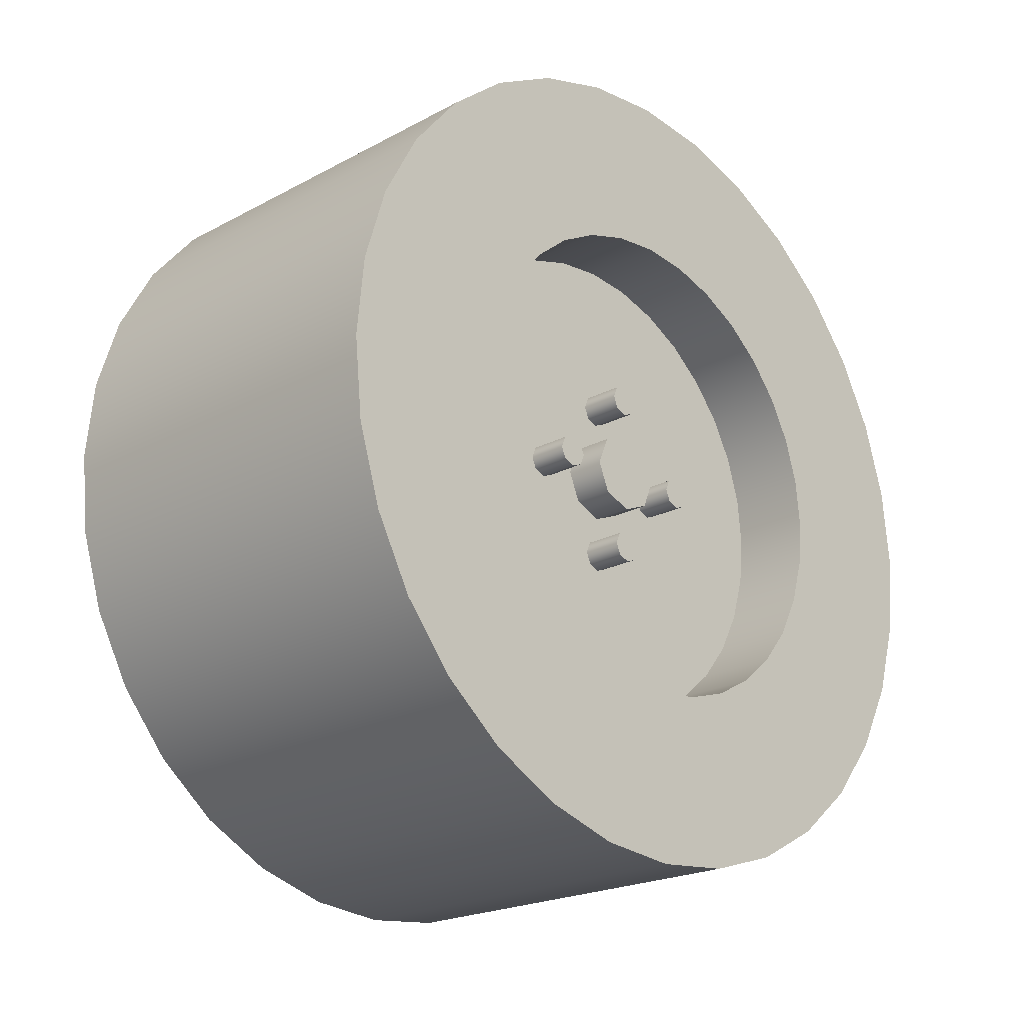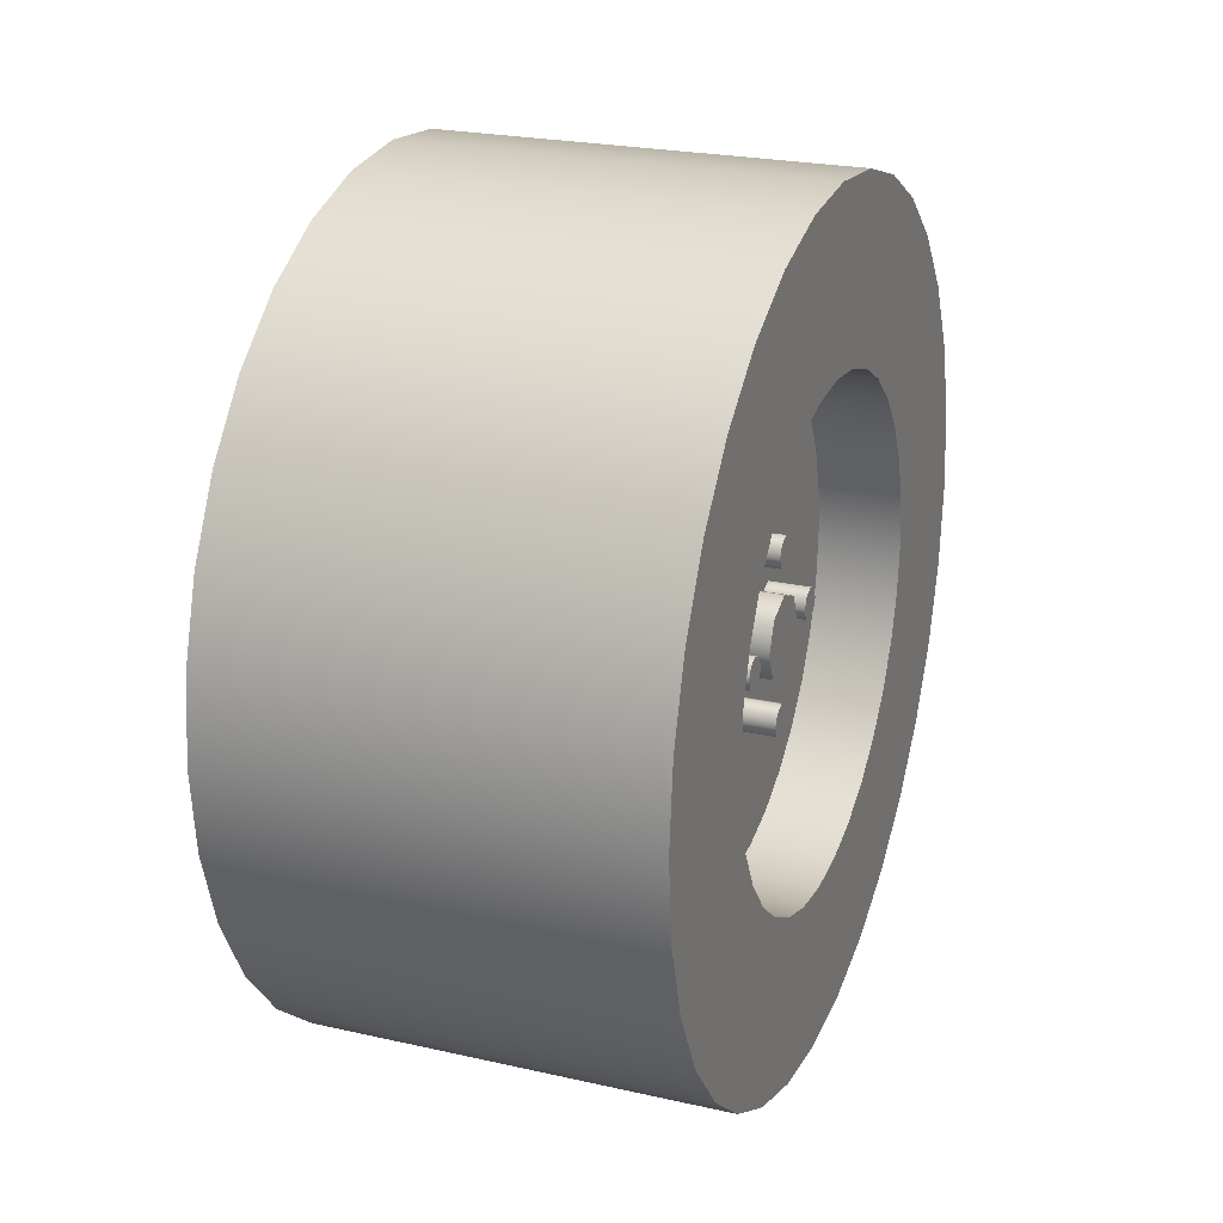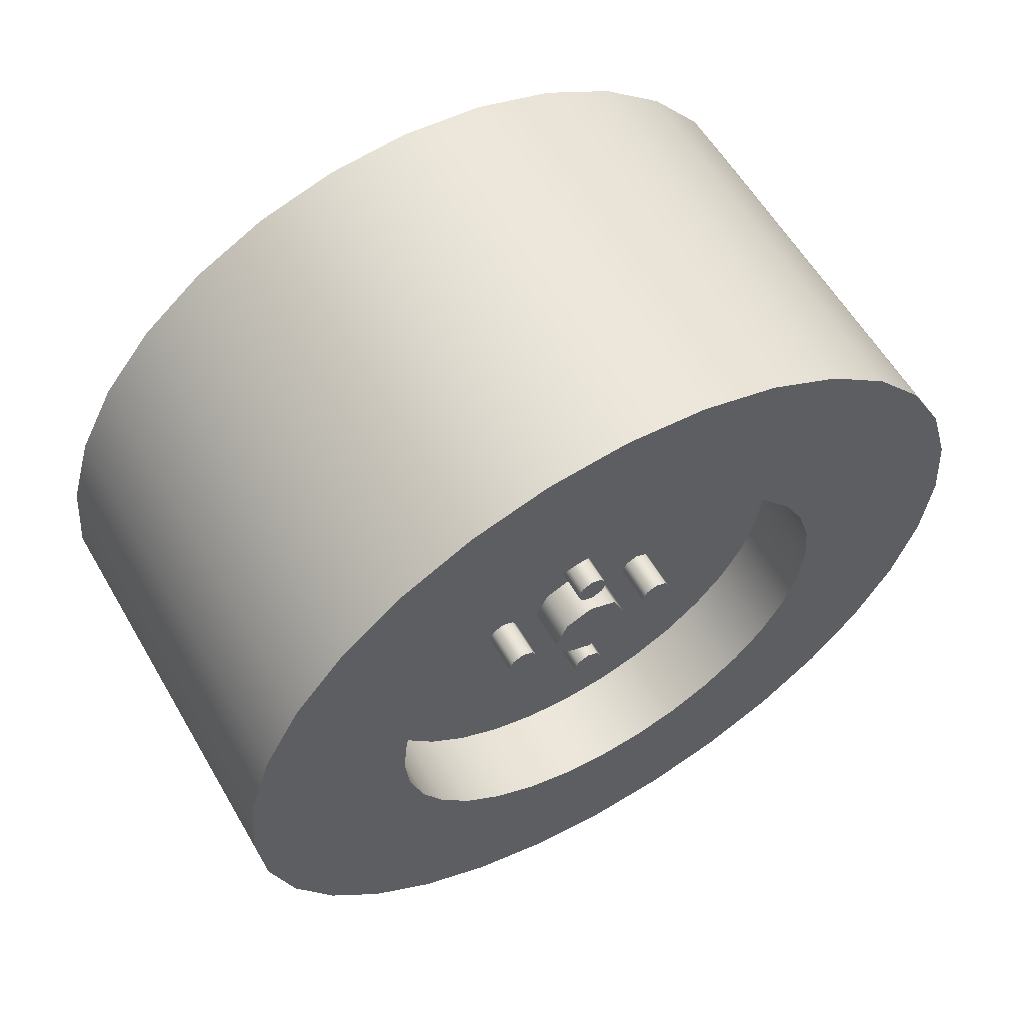
<metadata>
{"format":"obj","ext":"obj","renderer":"f3d","projection":"perspective","resolution":1024,"background":"white","views":[{"elev":-21.2,"azim":-136.3,"up":"+Y"},{"elev":23.5,"azim":20.8,"up":"+Y"},{"elev":59.3,"azim":59.8,"up":"+Y"}]}
</metadata>
<code>
v -0.2 0.03536 -0.03536
v 0.2 0.03536 -0.03536
v 0.2 0 -0.05
v -0.2 0 -0.05
v -0.2 0.05 -1.17e-07
v 0.2 0.05 -1.17e-07
v -0.2 0.03536 0.03536
v 0.2 0.03536 0.03536
v -0.2 -4.371e-09 0.05
v 0.2 -4.371e-09 0.05
v -0.2 -0.03536 0.03536
v 0.2 -0.03536 0.03536
v -0.2 -0.05 -1.198e-07
v 0.2 -0.05 -1.198e-07
v -0.2 -0.03536 -0.03536
v 0.2 -0.03536 -0.03536
v 0.2 0 -1.192e-07
v 0.2 0 -0.05
v 0.2 0.03536 -0.03536
v -0.2 0 -1.192e-07
v -0.2 0.03536 -0.03536
v -0.2 0 -0.05
v 0.2 0.05 -1.17e-07
v -0.2 0.05 -1.17e-07
v 0.2 0.03536 0.03536
v -0.2 0.03536 0.03536
v 0.2 -4.371e-09 0.05
v -0.2 -4.371e-09 0.05
v 0.2 -0.03536 0.03536
v -0.2 -0.03536 0.03536
v 0.2 -0.05 -1.198e-07
v -0.2 -0.05 -1.198e-07
v 0.2 -0.03536 -0.03536
v -0.2 -0.03536 -0.03536
v -0.2 0.01414 -0.1141
v 0.2 0.01414 -0.1141
v 0.2 -5.96e-08 -0.12
v -0.2 -5.96e-08 -0.12
v -0.2 0.02 -0.1
v 0.2 0.02 -0.1
v -0.2 0.01414 -0.08586
v 0.2 0.01414 -0.08586
v -0.2 -6.135e-08 -0.08
v 0.2 -6.135e-08 -0.08
v -0.2 -0.01414 -0.08586
v 0.2 -0.01414 -0.08586
v -0.2 -0.02 -0.1
v 0.2 -0.02 -0.1
v -0.2 -0.01414 -0.1141
v 0.2 -0.01414 -0.1141
v 0.2 -5.96e-08 -0.1
v 0.2 -5.96e-08 -0.12
v 0.2 0.01414 -0.1141
v -0.2 -5.96e-08 -0.1
v -0.2 0.01414 -0.1141
v -0.2 -5.96e-08 -0.12
v 0.2 0.02 -0.1
v -0.2 0.02 -0.1
v 0.2 0.01414 -0.08586
v -0.2 0.01414 -0.08586
v 0.2 -6.135e-08 -0.08
v -0.2 -6.135e-08 -0.08
v 0.2 -0.01414 -0.08586
v -0.2 -0.01414 -0.08586
v 0.2 -0.02 -0.1
v -0.2 -0.02 -0.1
v 0.2 -0.01414 -0.1141
v -0.2 -0.01414 -0.1141
v -0.2 0.01414 0.08586
v 0.2 0.01414 0.08586
v 0.2 -5.96e-08 0.08
v -0.2 -5.96e-08 0.08
v -0.2 0.02 0.1
v 0.2 0.02 0.1
v -0.2 0.01414 0.1141
v 0.2 0.01414 0.1141
v -0.2 -6.135e-08 0.12
v 0.2 -6.135e-08 0.12
v -0.2 -0.01414 0.1141
v 0.2 -0.01414 0.1141
v -0.2 -0.02 0.1
v 0.2 -0.02 0.1
v -0.2 -0.01414 0.08586
v 0.2 -0.01414 0.08586
v 0.2 -5.96e-08 0.1
v 0.2 -5.96e-08 0.08
v 0.2 0.01414 0.08586
v -0.2 -5.96e-08 0.1
v -0.2 0.01414 0.08586
v -0.2 -5.96e-08 0.08
v 0.2 0.02 0.1
v -0.2 0.02 0.1
v 0.2 0.01414 0.1141
v -0.2 0.01414 0.1141
v 0.2 -6.135e-08 0.12
v -0.2 -6.135e-08 0.12
v 0.2 -0.01414 0.1141
v -0.2 -0.01414 0.1141
v 0.2 -0.02 0.1
v -0.2 -0.02 0.1
v 0.2 -0.01414 0.08586
v -0.2 -0.01414 0.08586
v -0.2 -0.08586 -0.01414
v 0.2 -0.08586 -0.01414
v 0.2 -0.1 -0.02
v -0.2 -0.1 -0.02
v -0.2 -0.08 0
v 0.2 -0.08 0
v -0.2 -0.08586 0.01414
v 0.2 -0.08586 0.01414
v -0.2 -0.1 0.02
v 0.2 -0.1 0.02
v -0.2 -0.1141 0.01414
v 0.2 -0.1141 0.01414
v -0.2 -0.12 0
v 0.2 -0.12 0
v -0.2 -0.1141 -0.01414
v 0.2 -0.1141 -0.01414
v 0.2 -0.1 0
v 0.2 -0.1 -0.02
v 0.2 -0.08586 -0.01414
v -0.2 -0.1 0
v -0.2 -0.08586 -0.01414
v -0.2 -0.1 -0.02
v 0.2 -0.08 0
v -0.2 -0.08 0
v 0.2 -0.08586 0.01414
v -0.2 -0.08586 0.01414
v 0.2 -0.1 0.02
v -0.2 -0.1 0.02
v 0.2 -0.1141 0.01414
v -0.2 -0.1141 0.01414
v 0.2 -0.12 0
v -0.2 -0.12 0
v 0.2 -0.1141 -0.01414
v -0.2 -0.1141 -0.01414
v -0.2 0.1141 -0.01414
v 0.2 0.1141 -0.01414
v 0.2 0.1 -0.02
v -0.2 0.1 -0.02
v -0.2 0.12 0
v 0.2 0.12 0
v -0.2 0.1141 0.01414
v 0.2 0.1141 0.01414
v -0.2 0.1 0.02
v 0.2 0.1 0.02
v -0.2 0.08586 0.01414
v 0.2 0.08586 0.01414
v -0.2 0.08 0
v 0.2 0.08 0
v -0.2 0.08586 -0.01414
v 0.2 0.08586 -0.01414
v 0.2 0.1 0
v 0.2 0.1 -0.02
v 0.2 0.1141 -0.01414
v -0.2 0.1 0
v -0.2 0.1141 -0.01414
v -0.2 0.1 -0.02
v 0.2 0.12 0
v -0.2 0.12 0
v 0.2 0.1141 0.01414
v -0.2 0.1141 0.01414
v 0.2 0.1 0.02
v -0.2 0.1 0.02
v 0.2 0.08586 0.01414
v -0.2 0.08586 0.01414
v 0.2 0.08 0
v -0.2 0.08 0
v 0.2 0.08586 -0.01414
v -0.2 0.08586 -0.01414
v 0.15 0 -1.192e-07
v 0.15 0 -0.4472
v 0.15 0.4472 -9.966e-08
v -0.15 0 -1.192e-07
v -0.15 0.4472 -9.966e-08
v -0.15 0 -0.4472
v 0.15 -3.91e-08 0.4472
v -0.15 -3.91e-08 0.4472
v 0.15 -0.4472 -1.245e-07
v -0.15 -0.4472 -1.245e-07
v -0.25 0.09948 -0.5001
v 0.25 0.09948 -0.5001
v 0.25 0 -0.5099
v -0.25 0 -0.5099
v 0.25 0.05853 -0.2942
v -0.25 0.05853 -0.2942
v -0.25 0 -0.3
v 0.25 0 -0.3
v -0.25 0.1951 -0.4711
v 0.25 0.1951 -0.4711
v 0.25 0.1148 -0.2772
v -0.25 0.1148 -0.2772
v -0.25 0.2833 -0.424
v 0.25 0.2833 -0.424
v 0.25 0.1667 -0.2494
v -0.25 0.1667 -0.2494
v -0.25 0.3606 -0.3606
v 0.25 0.3606 -0.3606
v 0.25 0.2121 -0.2121
v -0.25 0.2121 -0.2121
v -0.25 0.424 -0.2833
v 0.25 0.424 -0.2833
v 0.25 0.2494 -0.1667
v -0.25 0.2494 -0.1667
v -0.25 0.4711 -0.1951
v 0.25 0.4711 -0.1951
v 0.25 0.2772 -0.1148
v -0.25 0.2772 -0.1148
v -0.25 0.5001 -0.09948
v 0.25 0.5001 -0.09948
v 0.25 0.2942 -0.05853
v -0.25 0.2942 -0.05853
v -0.25 0.5099 -9.692e-08
v 0.25 0.5099 -9.692e-08
v 0.25 0.3 -1.061e-07
v -0.25 0.3 -1.061e-07
v -0.25 0.5001 0.09948
v 0.25 0.5001 0.09948
v 0.25 0.2942 0.05853
v -0.25 0.2942 0.05853
v -0.25 0.4711 0.1951
v 0.25 0.4711 0.1951
v 0.25 0.2772 0.1148
v -0.25 0.2772 0.1148
v -0.25 0.424 0.2833
v 0.25 0.424 0.2833
v 0.25 0.2494 0.1667
v -0.25 0.2494 0.1667
v -0.25 0.3606 0.3606
v 0.25 0.3606 0.3606
v 0.25 0.2121 0.2121
v -0.25 0.2121 0.2121
v -0.25 0.2833 0.424
v 0.25 0.2833 0.424
v 0.25 0.1667 0.2494
v -0.25 0.1667 0.2494
v -0.25 0.1951 0.4711
v 0.25 0.1951 0.4711
v 0.25 0.1148 0.2772
v -0.25 0.1148 0.2772
v -0.25 0.09948 0.5001
v 0.25 0.09948 0.5001
v 0.25 0.05853 0.2942
v -0.25 0.05853 0.2942
v -0.25 -4.458e-08 0.5099
v 0.25 -4.458e-08 0.5099
v 0.25 -2.623e-08 0.3
v -0.25 -2.623e-08 0.3
v -0.25 -0.09948 0.5001
v 0.25 -0.09948 0.5001
v 0.25 -0.05853 0.2942
v -0.25 -0.05853 0.2942
v -0.25 -0.1951 0.4711
v 0.25 -0.1951 0.4711
v 0.25 -0.1148 0.2772
v -0.25 -0.1148 0.2772
v -0.25 -0.2833 0.424
v 0.25 -0.2833 0.424
v 0.25 -0.1667 0.2494
v -0.25 -0.1667 0.2494
v -0.25 -0.3606 0.3606
v 0.25 -0.3606 0.3606
v 0.25 -0.2121 0.2121
v -0.25 -0.2121 0.2121
v -0.25 -0.424 0.2833
v 0.25 -0.424 0.2833
v 0.25 -0.2494 0.1667
v -0.25 -0.2494 0.1667
v -0.25 -0.4711 0.1951
v 0.25 -0.4711 0.1951
v 0.25 -0.2772 0.1148
v -0.25 -0.2772 0.1148
v -0.25 -0.5001 0.09948
v 0.25 -0.5001 0.09948
v 0.25 -0.2942 0.05853
v -0.25 -0.2942 0.05853
v -0.25 -0.5099 -1.253e-07
v 0.25 -0.5099 -1.253e-07
v 0.25 -0.3 -1.228e-07
v -0.25 -0.3 -1.228e-07
v -0.25 -0.5001 -0.09948
v 0.25 -0.5001 -0.09948
v 0.25 -0.2942 -0.05853
v -0.25 -0.2942 -0.05853
v -0.25 -0.4711 -0.1951
v 0.25 -0.4711 -0.1951
v 0.25 -0.2772 -0.1148
v -0.25 -0.2772 -0.1148
v -0.25 -0.424 -0.2833
v 0.25 -0.424 -0.2833
v 0.25 -0.2494 -0.1667
v -0.25 -0.2494 -0.1667
v -0.25 -0.3606 -0.3606
v 0.25 -0.3606 -0.3606
v 0.25 -0.2121 -0.2121
v -0.25 -0.2121 -0.2121
v -0.25 -0.2833 -0.424
v 0.25 -0.2833 -0.424
v 0.25 -0.1667 -0.2494
v -0.25 -0.1667 -0.2494
v -0.25 -0.1951 -0.4711
v 0.25 -0.1951 -0.4711
v 0.25 -0.1148 -0.2772
v -0.25 -0.1148 -0.2772
v -0.25 -0.09948 -0.5001
v 0.25 -0.09948 -0.5001
v 0.25 -0.05853 -0.2942
v -0.25 -0.05853 -0.2942
v 0.25 0.05853 -0.2942
v 0.25 0 -0.3
v 0.25 0 -0.5099
v 0.25 0.09948 -0.5001
v -0.25 0.05853 -0.2942
v -0.25 0.09948 -0.5001
v -0.25 0 -0.5099
v -0.25 0 -0.3
v 0.25 0.1148 -0.2772
v 0.25 0.1951 -0.4711
v -0.25 0.1148 -0.2772
v -0.25 0.1951 -0.4711
v 0.25 0.1667 -0.2494
v 0.25 0.2833 -0.424
v -0.25 0.1667 -0.2494
v -0.25 0.2833 -0.424
v 0.25 0.2121 -0.2121
v 0.25 0.3606 -0.3606
v -0.25 0.2121 -0.2121
v -0.25 0.3606 -0.3606
v 0.25 0.2494 -0.1667
v 0.25 0.424 -0.2833
v -0.25 0.2494 -0.1667
v -0.25 0.424 -0.2833
v 0.25 0.2772 -0.1148
v 0.25 0.4711 -0.1951
v -0.25 0.2772 -0.1148
v -0.25 0.4711 -0.1951
v 0.25 0.2942 -0.05853
v 0.25 0.5001 -0.09948
v -0.25 0.2942 -0.05853
v -0.25 0.5001 -0.09948
v 0.25 0.3 -1.061e-07
v 0.25 0.5099 -9.692e-08
v -0.25 0.3 -1.061e-07
v -0.25 0.5099 -9.692e-08
v 0.25 0.2942 0.05853
v 0.25 0.5001 0.09948
v -0.25 0.2942 0.05853
v -0.25 0.5001 0.09948
v 0.25 0.2772 0.1148
v 0.25 0.4711 0.1951
v -0.25 0.2772 0.1148
v -0.25 0.4711 0.1951
v 0.25 0.2494 0.1667
v 0.25 0.424 0.2833
v -0.25 0.2494 0.1667
v -0.25 0.424 0.2833
v 0.25 0.2121 0.2121
v 0.25 0.3606 0.3606
v -0.25 0.2121 0.2121
v -0.25 0.3606 0.3606
v 0.25 0.1667 0.2494
v 0.25 0.2833 0.424
v -0.25 0.1667 0.2494
v -0.25 0.2833 0.424
v 0.25 0.1148 0.2772
v 0.25 0.1951 0.4711
v -0.25 0.1148 0.2772
v -0.25 0.1951 0.4711
v 0.25 0.05853 0.2942
v 0.25 0.09948 0.5001
v -0.25 0.05853 0.2942
v -0.25 0.09948 0.5001
v 0.25 -2.623e-08 0.3
v 0.25 -4.458e-08 0.5099
v -0.25 -2.623e-08 0.3
v -0.25 -4.458e-08 0.5099
v 0.25 -0.05853 0.2942
v 0.25 -0.09948 0.5001
v -0.25 -0.05853 0.2942
v -0.25 -0.09948 0.5001
v 0.25 -0.1148 0.2772
v 0.25 -0.1951 0.4711
v -0.25 -0.1148 0.2772
v -0.25 -0.1951 0.4711
v 0.25 -0.1667 0.2494
v 0.25 -0.2833 0.424
v -0.25 -0.1667 0.2494
v -0.25 -0.2833 0.424
v 0.25 -0.2121 0.2121
v 0.25 -0.3606 0.3606
v -0.25 -0.2121 0.2121
v -0.25 -0.3606 0.3606
v 0.25 -0.2494 0.1667
v 0.25 -0.424 0.2833
v -0.25 -0.2494 0.1667
v -0.25 -0.424 0.2833
v 0.25 -0.2772 0.1148
v 0.25 -0.4711 0.1951
v -0.25 -0.2772 0.1148
v -0.25 -0.4711 0.1951
v 0.25 -0.2942 0.05853
v 0.25 -0.5001 0.09948
v -0.25 -0.2942 0.05853
v -0.25 -0.5001 0.09948
v 0.25 -0.3 -1.228e-07
v 0.25 -0.5099 -1.253e-07
v -0.25 -0.3 -1.228e-07
v -0.25 -0.5099 -1.253e-07
v 0.25 -0.2942 -0.05853
v 0.25 -0.5001 -0.09948
v -0.25 -0.2942 -0.05853
v -0.25 -0.5001 -0.09948
v 0.25 -0.2772 -0.1148
v 0.25 -0.4711 -0.1951
v -0.25 -0.2772 -0.1148
v -0.25 -0.4711 -0.1951
v 0.25 -0.2494 -0.1667
v 0.25 -0.424 -0.2833
v -0.25 -0.2494 -0.1667
v -0.25 -0.424 -0.2833
v 0.25 -0.2121 -0.2121
v 0.25 -0.3606 -0.3606
v -0.25 -0.2121 -0.2121
v -0.25 -0.3606 -0.3606
v 0.25 -0.1667 -0.2494
v 0.25 -0.2833 -0.424
v -0.25 -0.1667 -0.2494
v -0.25 -0.2833 -0.424
v 0.25 -0.1148 -0.2772
v 0.25 -0.1951 -0.4711
v -0.25 -0.1148 -0.2772
v -0.25 -0.1951 -0.4711
v 0.25 -0.05853 -0.2942
v 0.25 -0.09948 -0.5001
v -0.25 -0.05853 -0.2942
v -0.25 -0.09948 -0.5001
f 181 182 183
f 181 183 184
f 185 186 187
f 185 187 188
f 189 190 182
f 189 182 181
f 191 192 186
f 191 186 185
f 193 194 190
f 193 190 189
f 195 196 192
f 195 192 191
f 197 198 194
f 197 194 193
f 199 200 196
f 199 196 195
f 201 202 198
f 201 198 197
f 203 204 200
f 203 200 199
f 205 206 202
f 205 202 201
f 207 208 204
f 207 204 203
f 209 210 206
f 209 206 205
f 211 212 208
f 211 208 207
f 213 214 210
f 213 210 209
f 215 216 212
f 215 212 211
f 217 218 214
f 217 214 213
f 219 220 216
f 219 216 215
f 221 222 218
f 221 218 217
f 223 224 220
f 223 220 219
f 225 226 222
f 225 222 221
f 227 228 224
f 227 224 223
f 229 230 226
f 229 226 225
f 231 232 228
f 231 228 227
f 233 234 230
f 233 230 229
f 235 236 232
f 235 232 231
f 237 238 234
f 237 234 233
f 239 240 236
f 239 236 235
f 241 242 238
f 241 238 237
f 243 244 240
f 243 240 239
f 245 246 242
f 245 242 241
f 247 248 244
f 247 244 243
f 249 250 246
f 249 246 245
f 251 252 248
f 251 248 247
f 253 254 250
f 253 250 249
f 255 256 252
f 255 252 251
f 257 258 254
f 257 254 253
f 259 260 256
f 259 256 255
f 261 262 258
f 261 258 257
f 263 264 260
f 263 260 259
f 265 266 262
f 265 262 261
f 267 268 264
f 267 264 263
f 269 270 266
f 269 266 265
f 271 272 268
f 271 268 267
f 273 274 270
f 273 270 269
f 275 276 272
f 275 272 271
f 277 278 274
f 277 274 273
f 279 280 276
f 279 276 275
f 281 282 278
f 281 278 277
f 283 284 280
f 283 280 279
f 285 286 282
f 285 282 281
f 287 288 284
f 287 284 283
f 289 290 286
f 289 286 285
f 291 292 288
f 291 288 287
f 293 294 290
f 293 290 289
f 295 296 292
f 295 292 291
f 297 298 294
f 297 294 293
f 299 300 296
f 299 296 295
f 301 302 298
f 301 298 297
f 303 304 300
f 303 300 299
f 305 306 302
f 305 302 301
f 307 308 304
f 307 304 303
f 184 183 306
f 184 306 305
f 188 187 308
f 188 308 307
f 309 310 311
f 309 311 312
f 313 314 315
f 313 315 316
f 317 309 312
f 317 312 318
f 319 320 314
f 319 314 313
f 321 317 318
f 321 318 322
f 323 324 320
f 323 320 319
f 325 321 322
f 325 322 326
f 327 328 324
f 327 324 323
f 329 325 326
f 329 326 330
f 331 332 328
f 331 328 327
f 333 329 330
f 333 330 334
f 335 336 332
f 335 332 331
f 337 333 334
f 337 334 338
f 339 340 336
f 339 336 335
f 341 337 338
f 341 338 342
f 343 344 340
f 343 340 339
f 345 341 342
f 345 342 346
f 347 348 344
f 347 344 343
f 349 345 346
f 349 346 350
f 351 352 348
f 351 348 347
f 353 349 350
f 353 350 354
f 355 356 352
f 355 352 351
f 357 353 354
f 357 354 358
f 359 360 356
f 359 356 355
f 361 357 358
f 361 358 362
f 363 364 360
f 363 360 359
f 365 361 362
f 365 362 366
f 367 368 364
f 367 364 363
f 369 365 366
f 369 366 370
f 371 372 368
f 371 368 367
f 373 369 370
f 373 370 374
f 375 376 372
f 375 372 371
f 377 373 374
f 377 374 378
f 379 380 376
f 379 376 375
f 381 377 378
f 381 378 382
f 383 384 380
f 383 380 379
f 385 381 382
f 385 382 386
f 387 388 384
f 387 384 383
f 389 385 386
f 389 386 390
f 391 392 388
f 391 388 387
f 393 389 390
f 393 390 394
f 395 396 392
f 395 392 391
f 397 393 394
f 397 394 398
f 399 400 396
f 399 396 395
f 401 397 398
f 401 398 402
f 403 404 400
f 403 400 399
f 405 401 402
f 405 402 406
f 407 408 404
f 407 404 403
f 409 405 406
f 409 406 410
f 411 412 408
f 411 408 407
f 413 409 410
f 413 410 414
f 415 416 412
f 415 412 411
f 417 413 414
f 417 414 418
f 419 420 416
f 419 416 415
f 421 417 418
f 421 418 422
f 423 424 420
f 423 420 419
f 425 421 422
f 425 422 426
f 427 428 424
f 427 424 423
f 429 425 426
f 429 426 430
f 431 432 428
f 431 428 427
f 433 429 430
f 433 430 434
f 435 436 432
f 435 432 431
f 310 433 434
f 310 434 311
f 316 315 436
f 316 436 435
f 171 172 173
f 174 175 176
f 171 173 177
f 174 178 175
f 171 177 179
f 174 180 178
f 171 179 172
f 174 176 180
f 1 2 3
f 1 3 4
f 5 6 2
f 5 2 1
f 7 8 6
f 7 6 5
f 9 10 8
f 9 8 7
f 11 12 10
f 11 10 9
f 13 14 12
f 13 12 11
f 15 16 14
f 15 14 13
f 4 3 16
f 4 16 15
f 17 18 19
f 20 21 22
f 17 19 23
f 20 24 21
f 17 23 25
f 20 26 24
f 17 25 27
f 20 28 26
f 17 27 29
f 20 30 28
f 17 29 31
f 20 32 30
f 17 31 33
f 20 34 32
f 17 33 18
f 20 22 34
f 35 36 37
f 35 37 38
f 39 40 36
f 39 36 35
f 41 42 40
f 41 40 39
f 43 44 42
f 43 42 41
f 45 46 44
f 45 44 43
f 47 48 46
f 47 46 45
f 49 50 48
f 49 48 47
f 38 37 50
f 38 50 49
f 51 52 53
f 54 55 56
f 51 53 57
f 54 58 55
f 51 57 59
f 54 60 58
f 51 59 61
f 54 62 60
f 51 61 63
f 54 64 62
f 51 63 65
f 54 66 64
f 51 65 67
f 54 68 66
f 51 67 52
f 54 56 68
f 69 70 71
f 69 71 72
f 73 74 70
f 73 70 69
f 75 76 74
f 75 74 73
f 77 78 76
f 77 76 75
f 79 80 78
f 79 78 77
f 81 82 80
f 81 80 79
f 83 84 82
f 83 82 81
f 72 71 84
f 72 84 83
f 85 86 87
f 88 89 90
f 85 87 91
f 88 92 89
f 85 91 93
f 88 94 92
f 85 93 95
f 88 96 94
f 85 95 97
f 88 98 96
f 85 97 99
f 88 100 98
f 85 99 101
f 88 102 100
f 85 101 86
f 88 90 102
f 103 104 105
f 103 105 106
f 107 108 104
f 107 104 103
f 109 110 108
f 109 108 107
f 111 112 110
f 111 110 109
f 113 114 112
f 113 112 111
f 115 116 114
f 115 114 113
f 117 118 116
f 117 116 115
f 106 105 118
f 106 118 117
f 119 120 121
f 122 123 124
f 119 121 125
f 122 126 123
f 119 125 127
f 122 128 126
f 119 127 129
f 122 130 128
f 119 129 131
f 122 132 130
f 119 131 133
f 122 134 132
f 119 133 135
f 122 136 134
f 119 135 120
f 122 124 136
f 137 138 139
f 137 139 140
f 141 142 138
f 141 138 137
f 143 144 142
f 143 142 141
f 145 146 144
f 145 144 143
f 147 148 146
f 147 146 145
f 149 150 148
f 149 148 147
f 151 152 150
f 151 150 149
f 140 139 152
f 140 152 151
f 153 154 155
f 156 157 158
f 153 155 159
f 156 160 157
f 153 159 161
f 156 162 160
f 153 161 163
f 156 164 162
f 153 163 165
f 156 166 164
f 153 165 167
f 156 168 166
f 153 167 169
f 156 170 168
f 153 169 154
f 156 158 170

</code>
